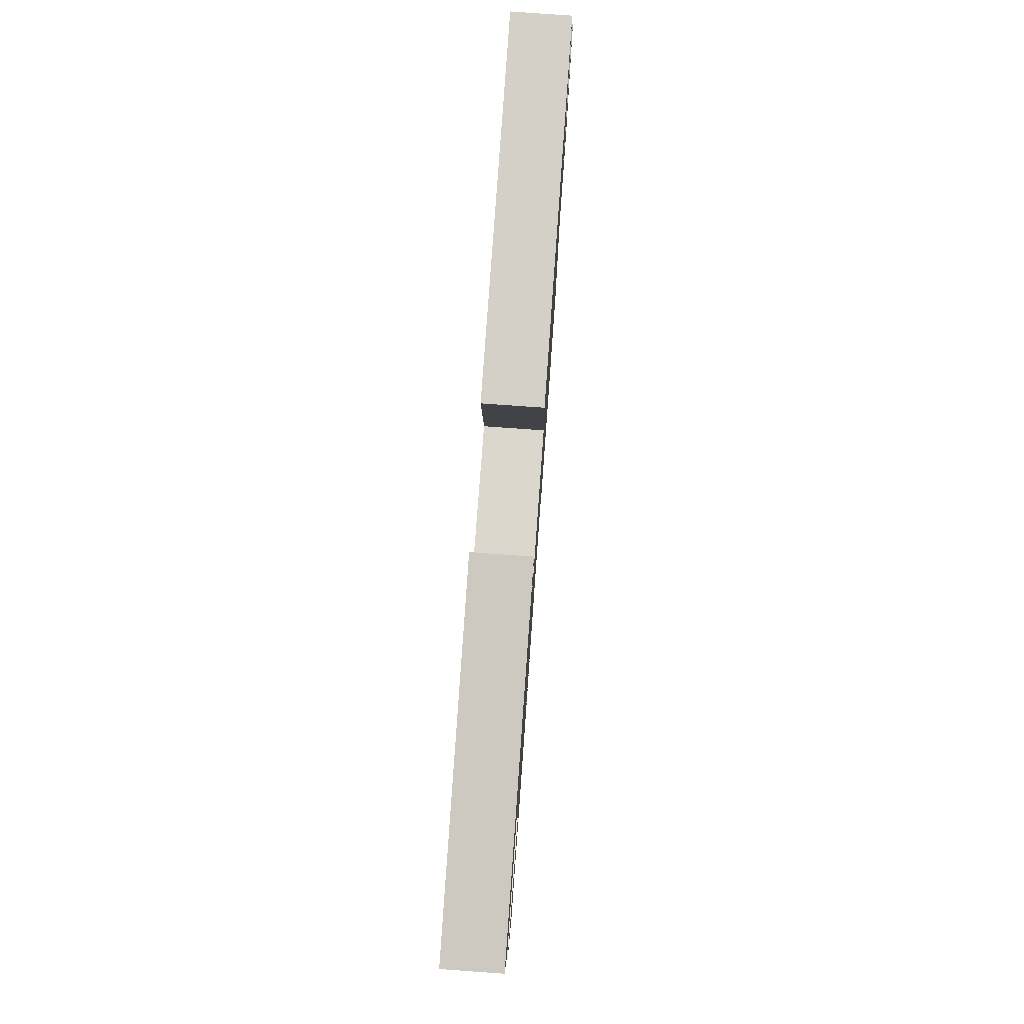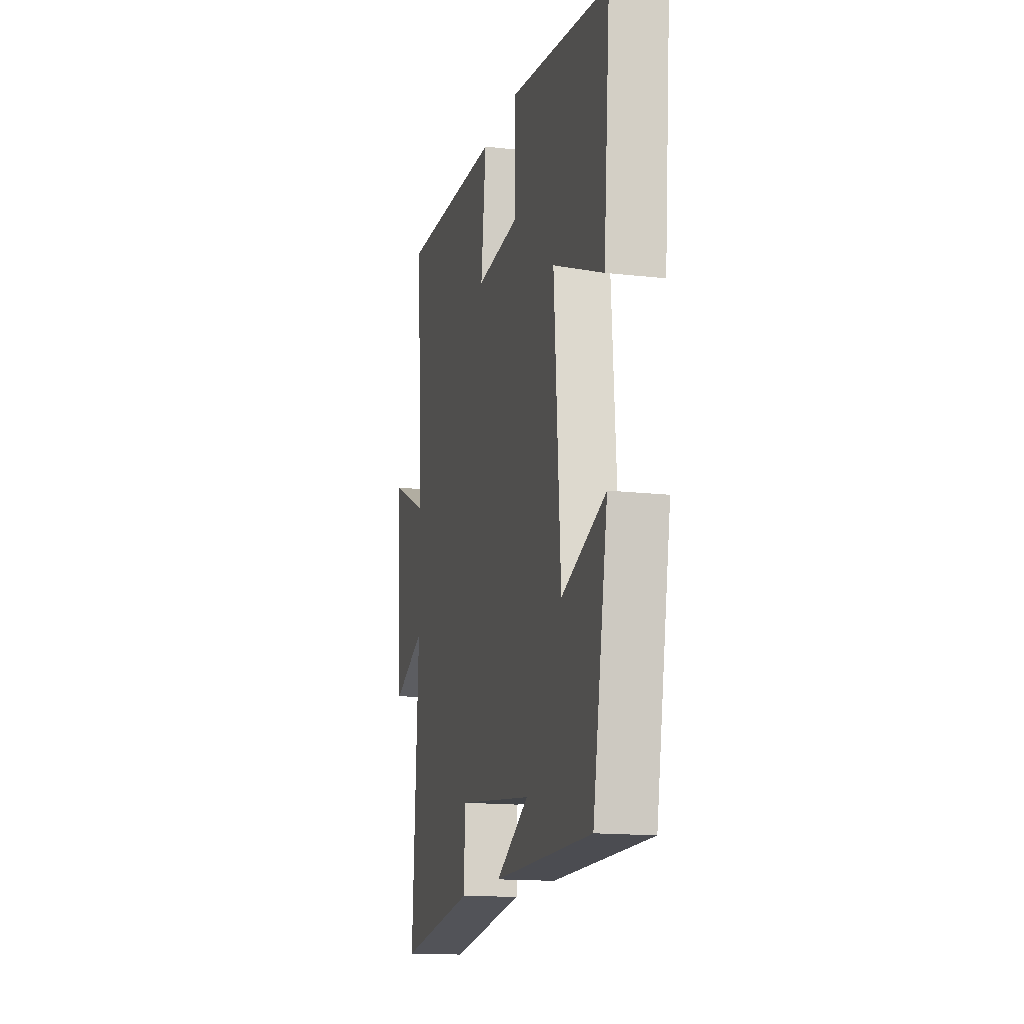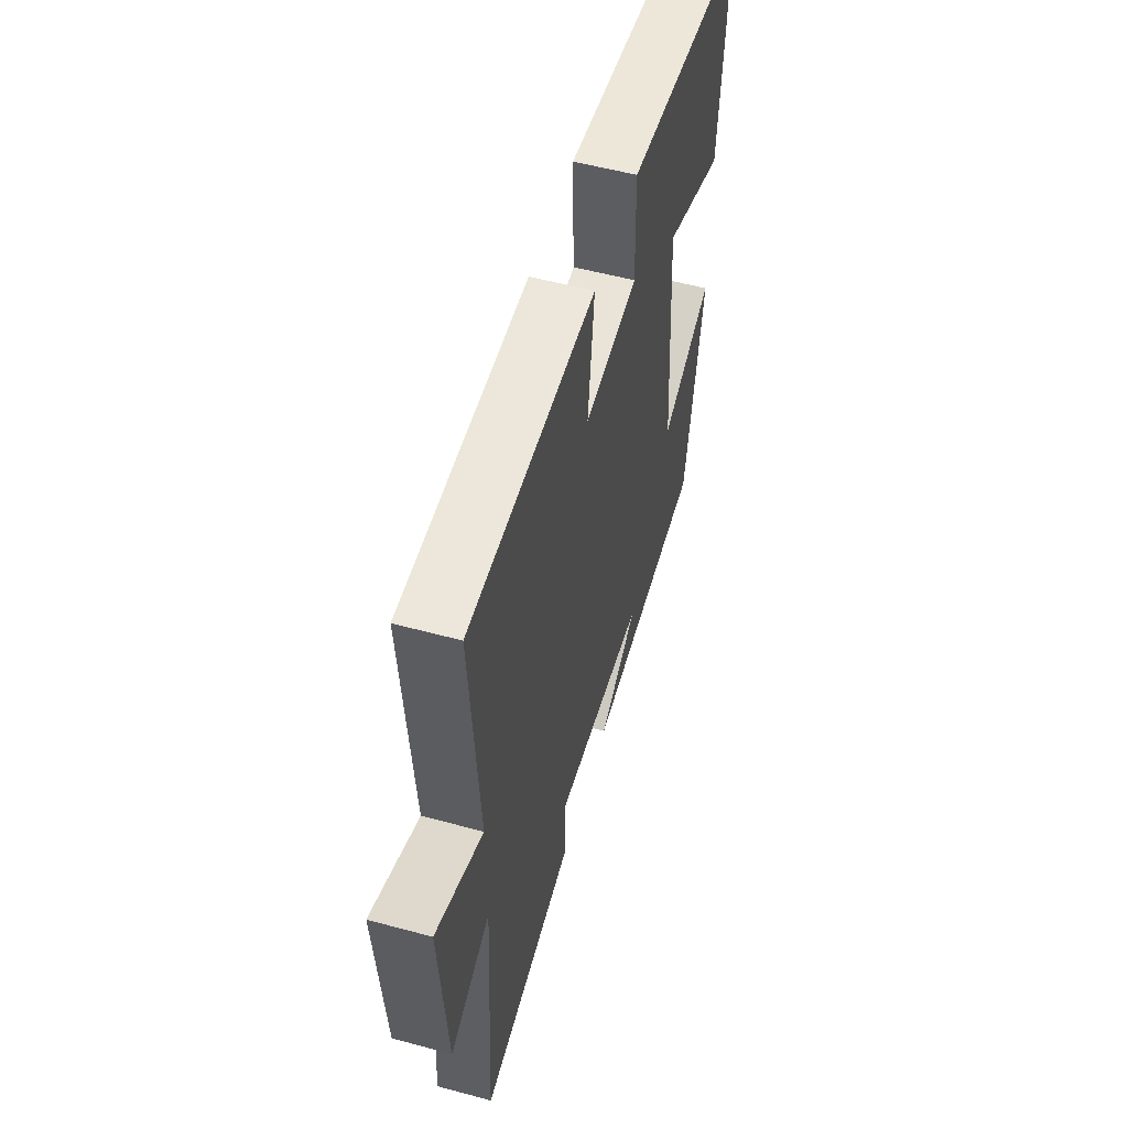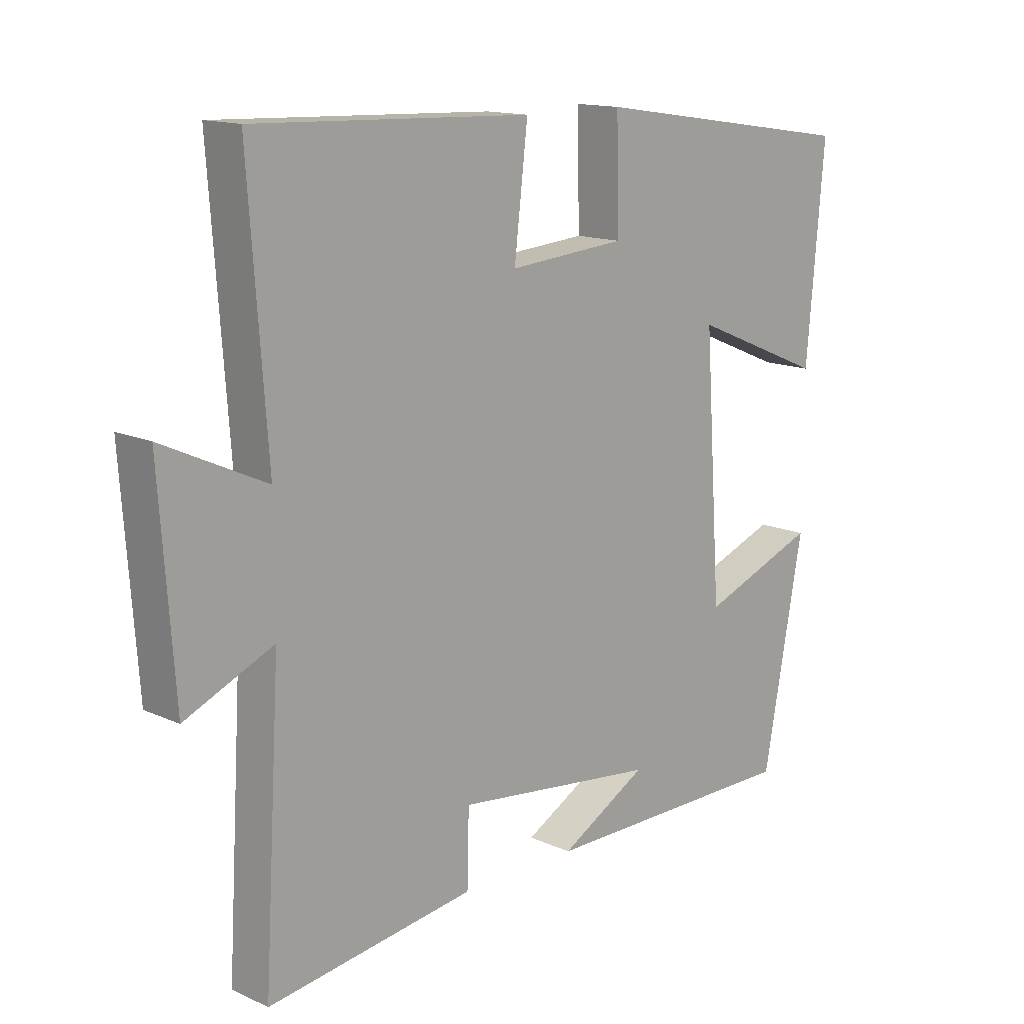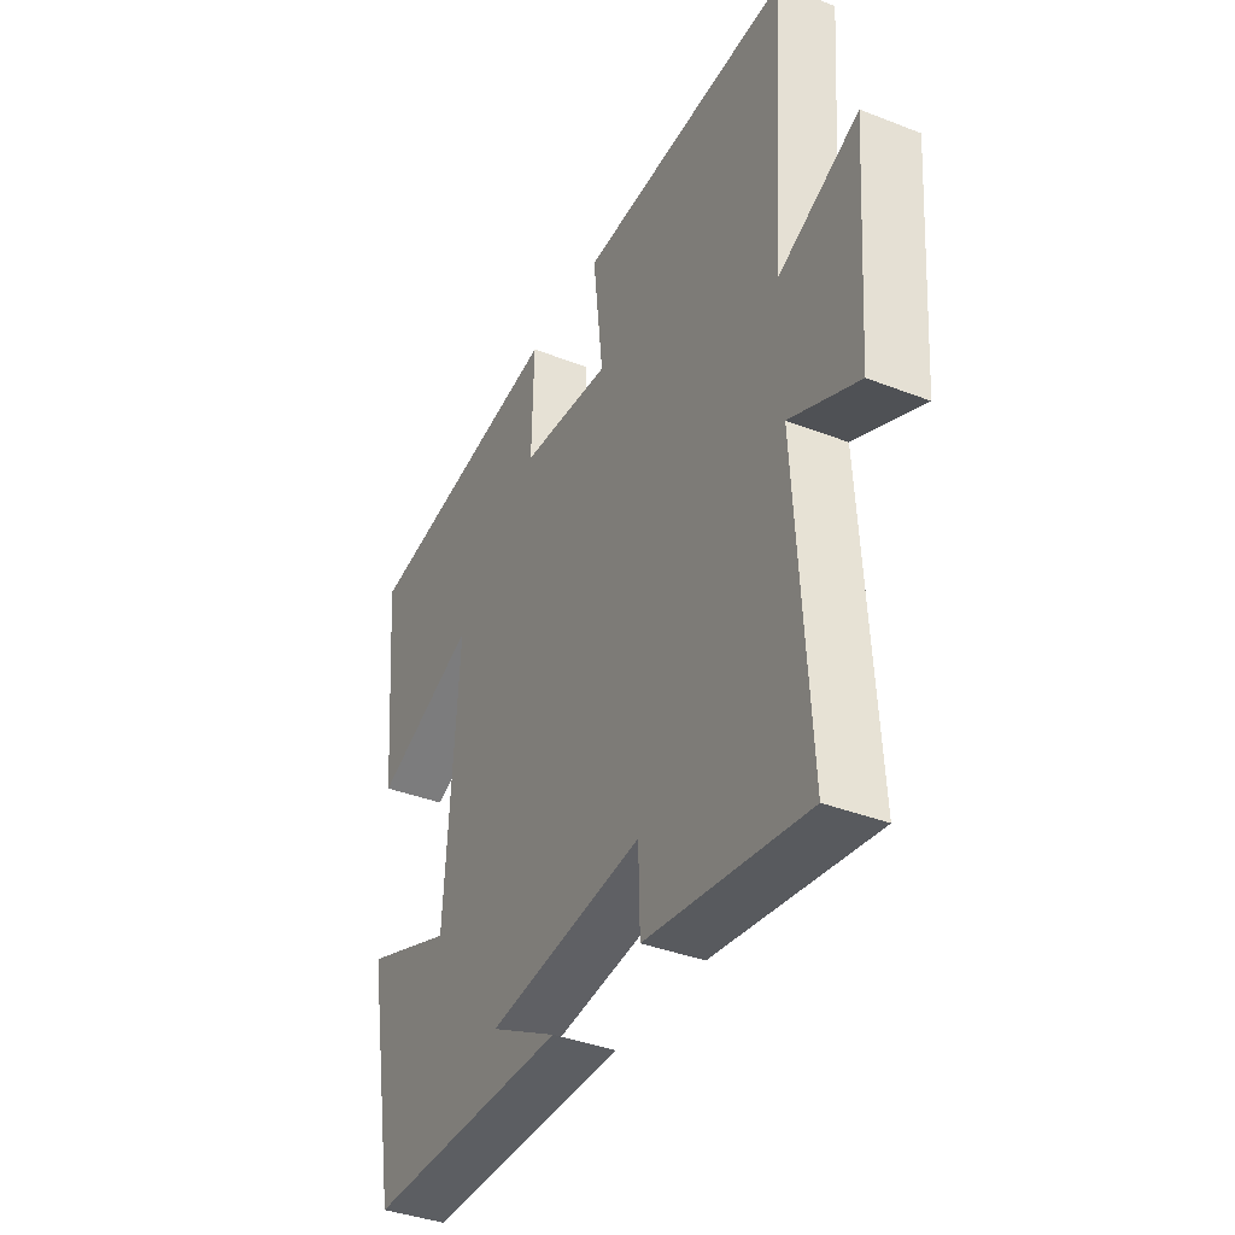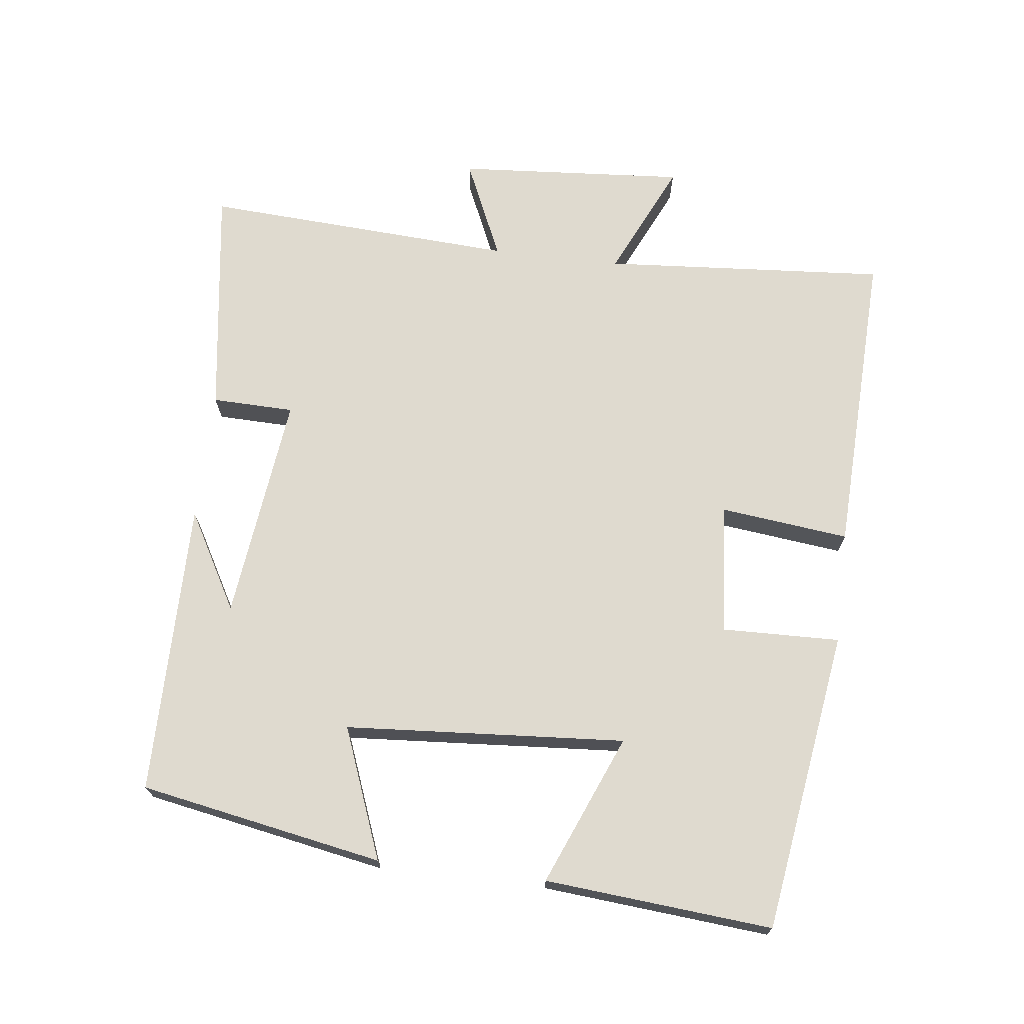
<metadata>
{"format":"obj","ext":"obj","renderer":"f3d","projection":"perspective","resolution":1024,"background":"white","views":[{"elev":77.9,"azim":-85.9,"up":"+Z"},{"elev":-15.2,"azim":-103.7,"up":"+Z"},{"elev":55.4,"azim":105.9,"up":"+Z"},{"elev":14.3,"azim":134.6,"up":"+Z"},{"elev":-38.0,"azim":63.6,"up":"+Z"},{"elev":70.6,"azim":-83.2,"up":"+Y"}]}
</metadata>
<code>
v -0.434 0.07 -0.499
v -0.5 0.07 -0.144
v -0.309 0.07 -0.217
v -0.281 0.07 0.193
v -0.5 0.07 0.102
v -0.529 0.07 0.434
v -0.088 0.07 0.5
v -0.092 0.07 0.327
v 0.1 0.07 0.311
v 0.078 0.07 0.5
v 0.53 0.07 0.517
v 0.5 0.07 0.102
v 0.668 0.07 0.18
v 0.644 0.07 -0.154
v 0.5 0.07 -0.09
v 0.527 0.07 -0.547
v 0.188 0.07 -0.5
v 0.185 0.07 -0.38
v -0.147 0.07 -0.42
v -0.004 0.07 -0.5
v -0.434 0 -0.499
v -0.5 0 -0.144
v -0.309 0 -0.217
v -0.281 0 0.193
v -0.5 0 0.102
v -0.529 0 0.434
v -0.088 0 0.5
v -0.092 0 0.327
v 0.1 0 0.311
v 0.078 0 0.5
v 0.53 0 0.517
v 0.5 0 0.102
v 0.668 0 0.18
v 0.644 0 -0.154
v 0.5 0 -0.09
v 0.527 0 -0.547
v 0.188 0 -0.5
v 0.185 0 -0.38
v -0.147 0 -0.42
v -0.004 0 -0.5
f 19 20 1
f 15 16 17 18
f 15 18 19
f 12 13 14 15
f 12 15 19 1
f 9 10 11 12
f 8 9 12
f 6 7 8
f 5 6 8
f 4 5 8
f 3 4 8 12
f 1 2 3
f 1 3 12
f 21 40 39
f 38 37 36 35
f 39 38 35
f 35 34 33 32
f 21 39 35 32
f 32 31 30 29
f 32 29 28
f 28 27 26
f 28 26 25
f 28 25 24
f 32 28 24 23
f 23 22 21
f 32 23 21
f 1 21 22 2
f 2 22 23 3
f 3 23 24 4
f 4 24 25 5
f 5 25 26 6
f 6 26 27 7
f 7 27 28 8
f 8 28 29 9
f 9 29 30 10
f 10 30 31 11
f 11 31 32 12
f 12 32 33 13
f 13 33 34 14
f 14 34 35 15
f 15 35 36 16
f 16 36 37 17
f 17 37 38 18
f 18 38 39 19
f 19 39 40 20
f 20 40 21 1

</code>
